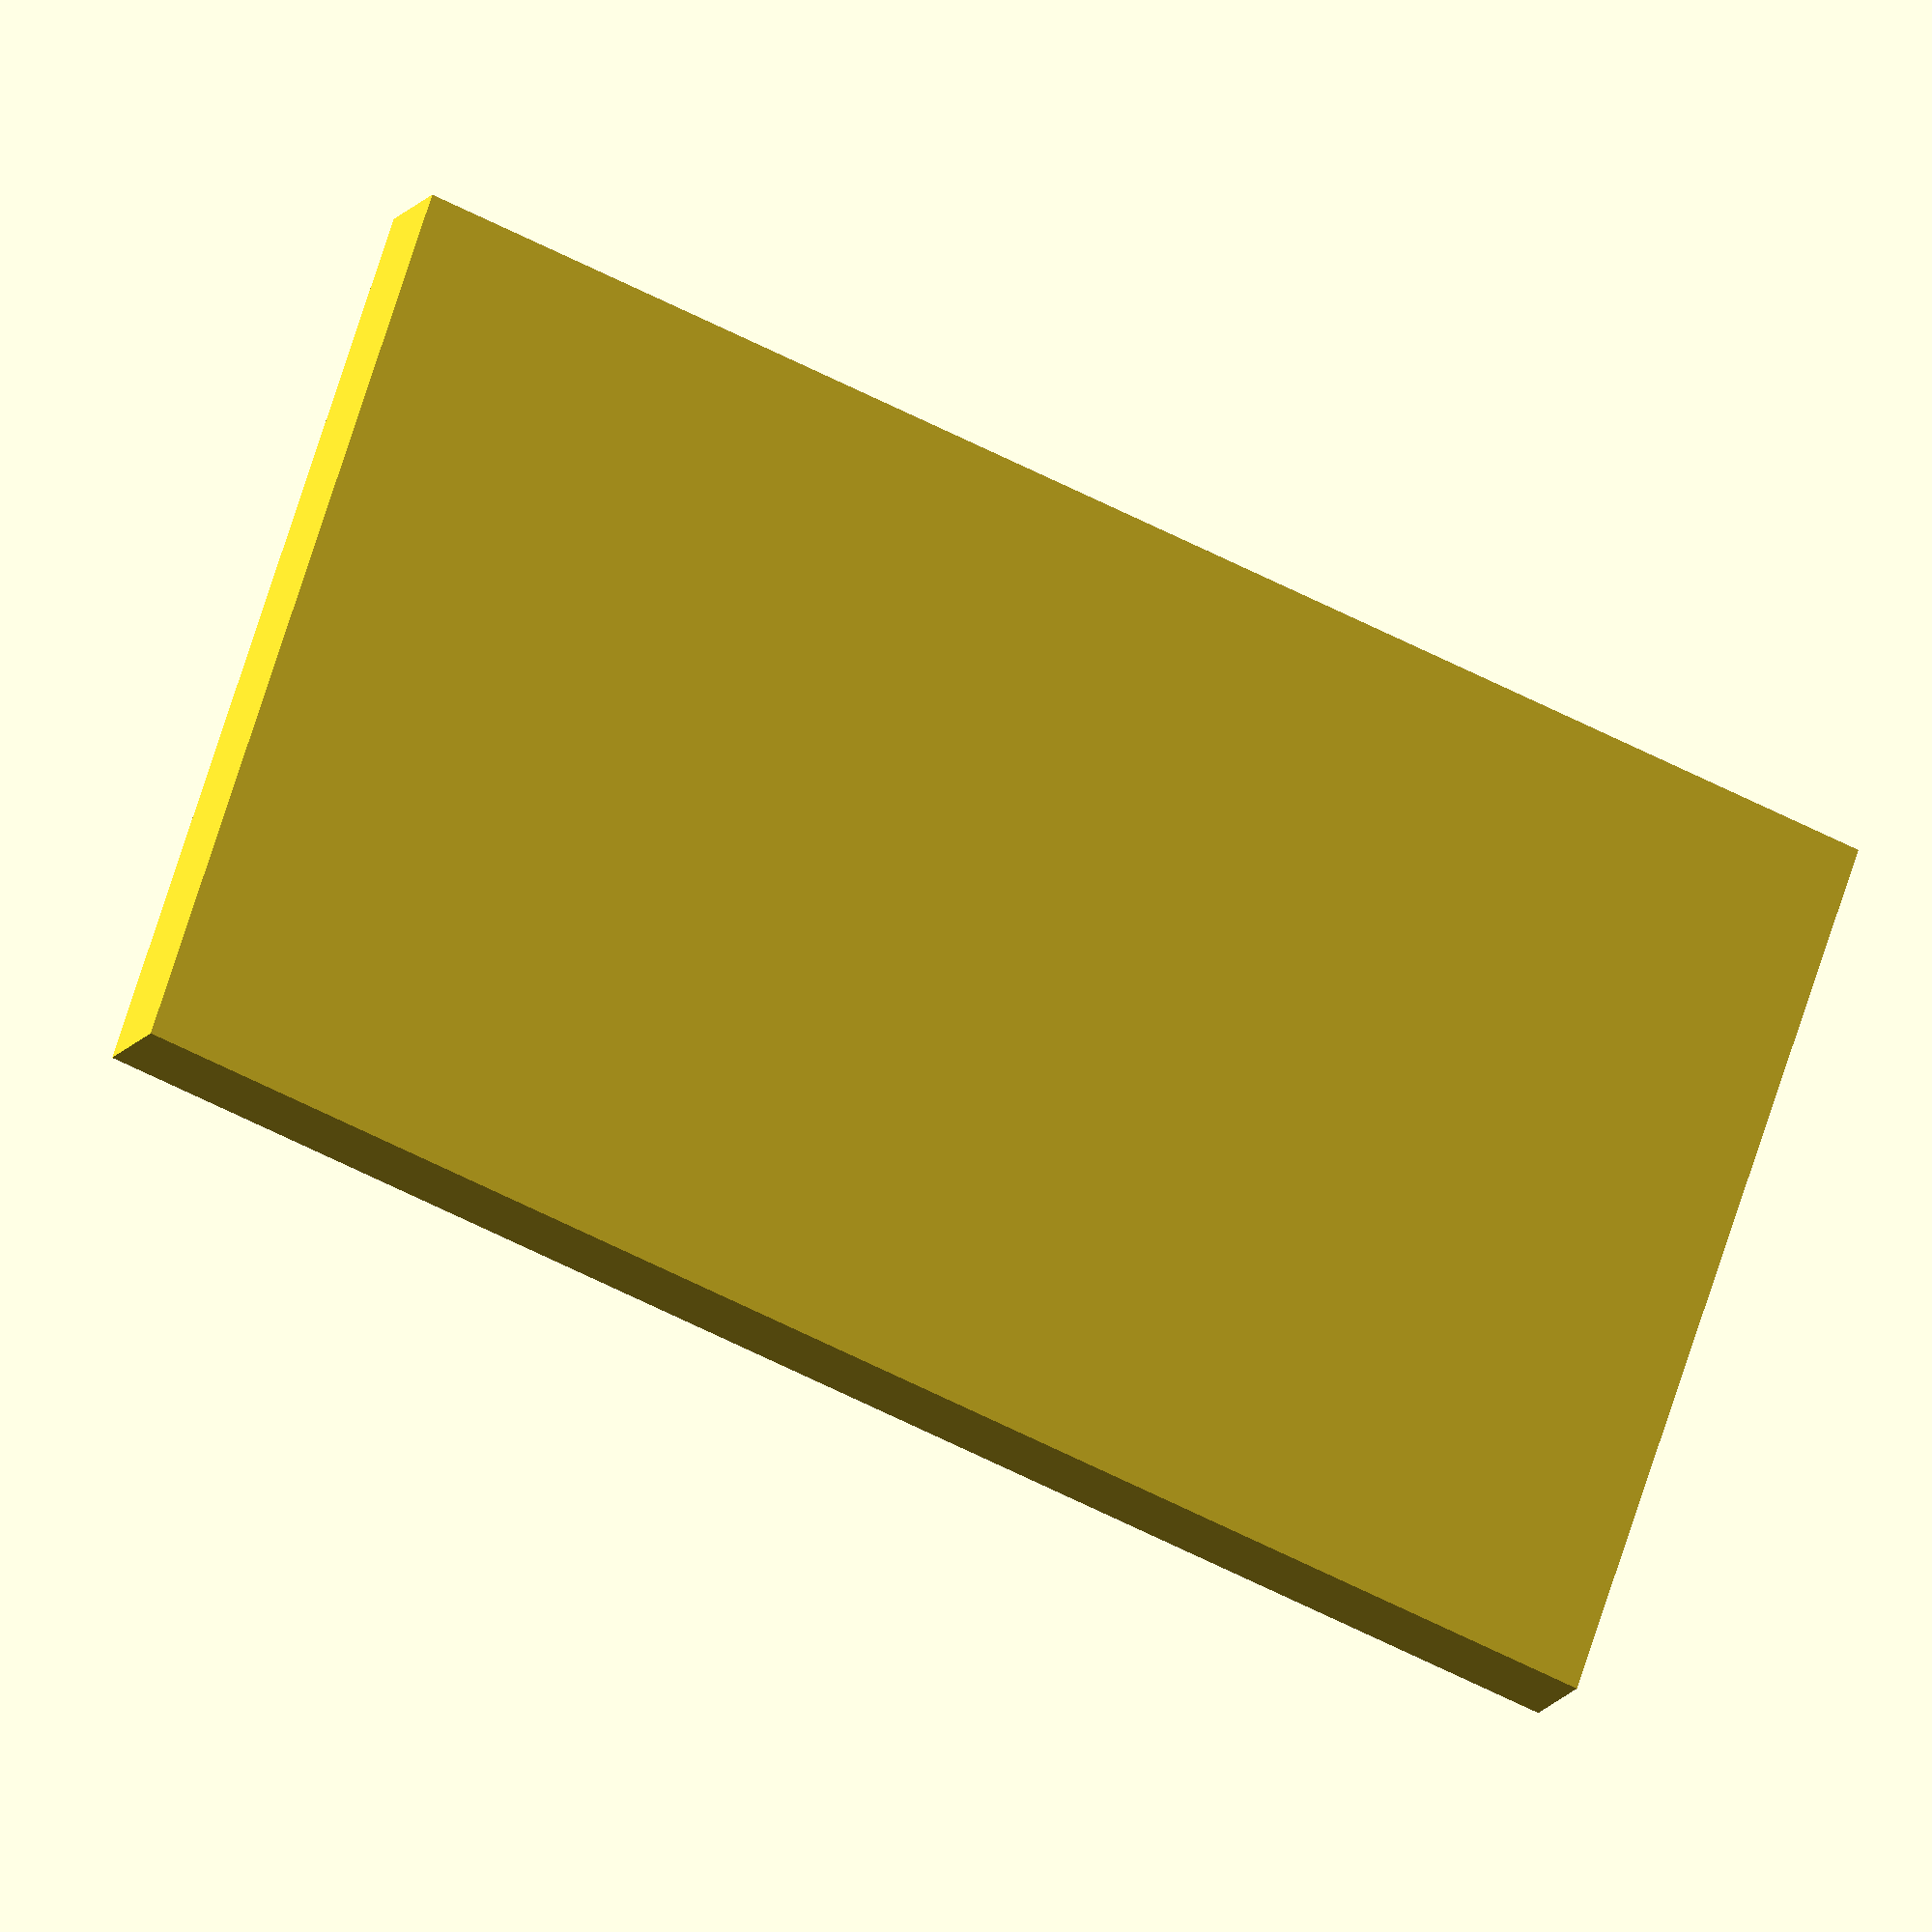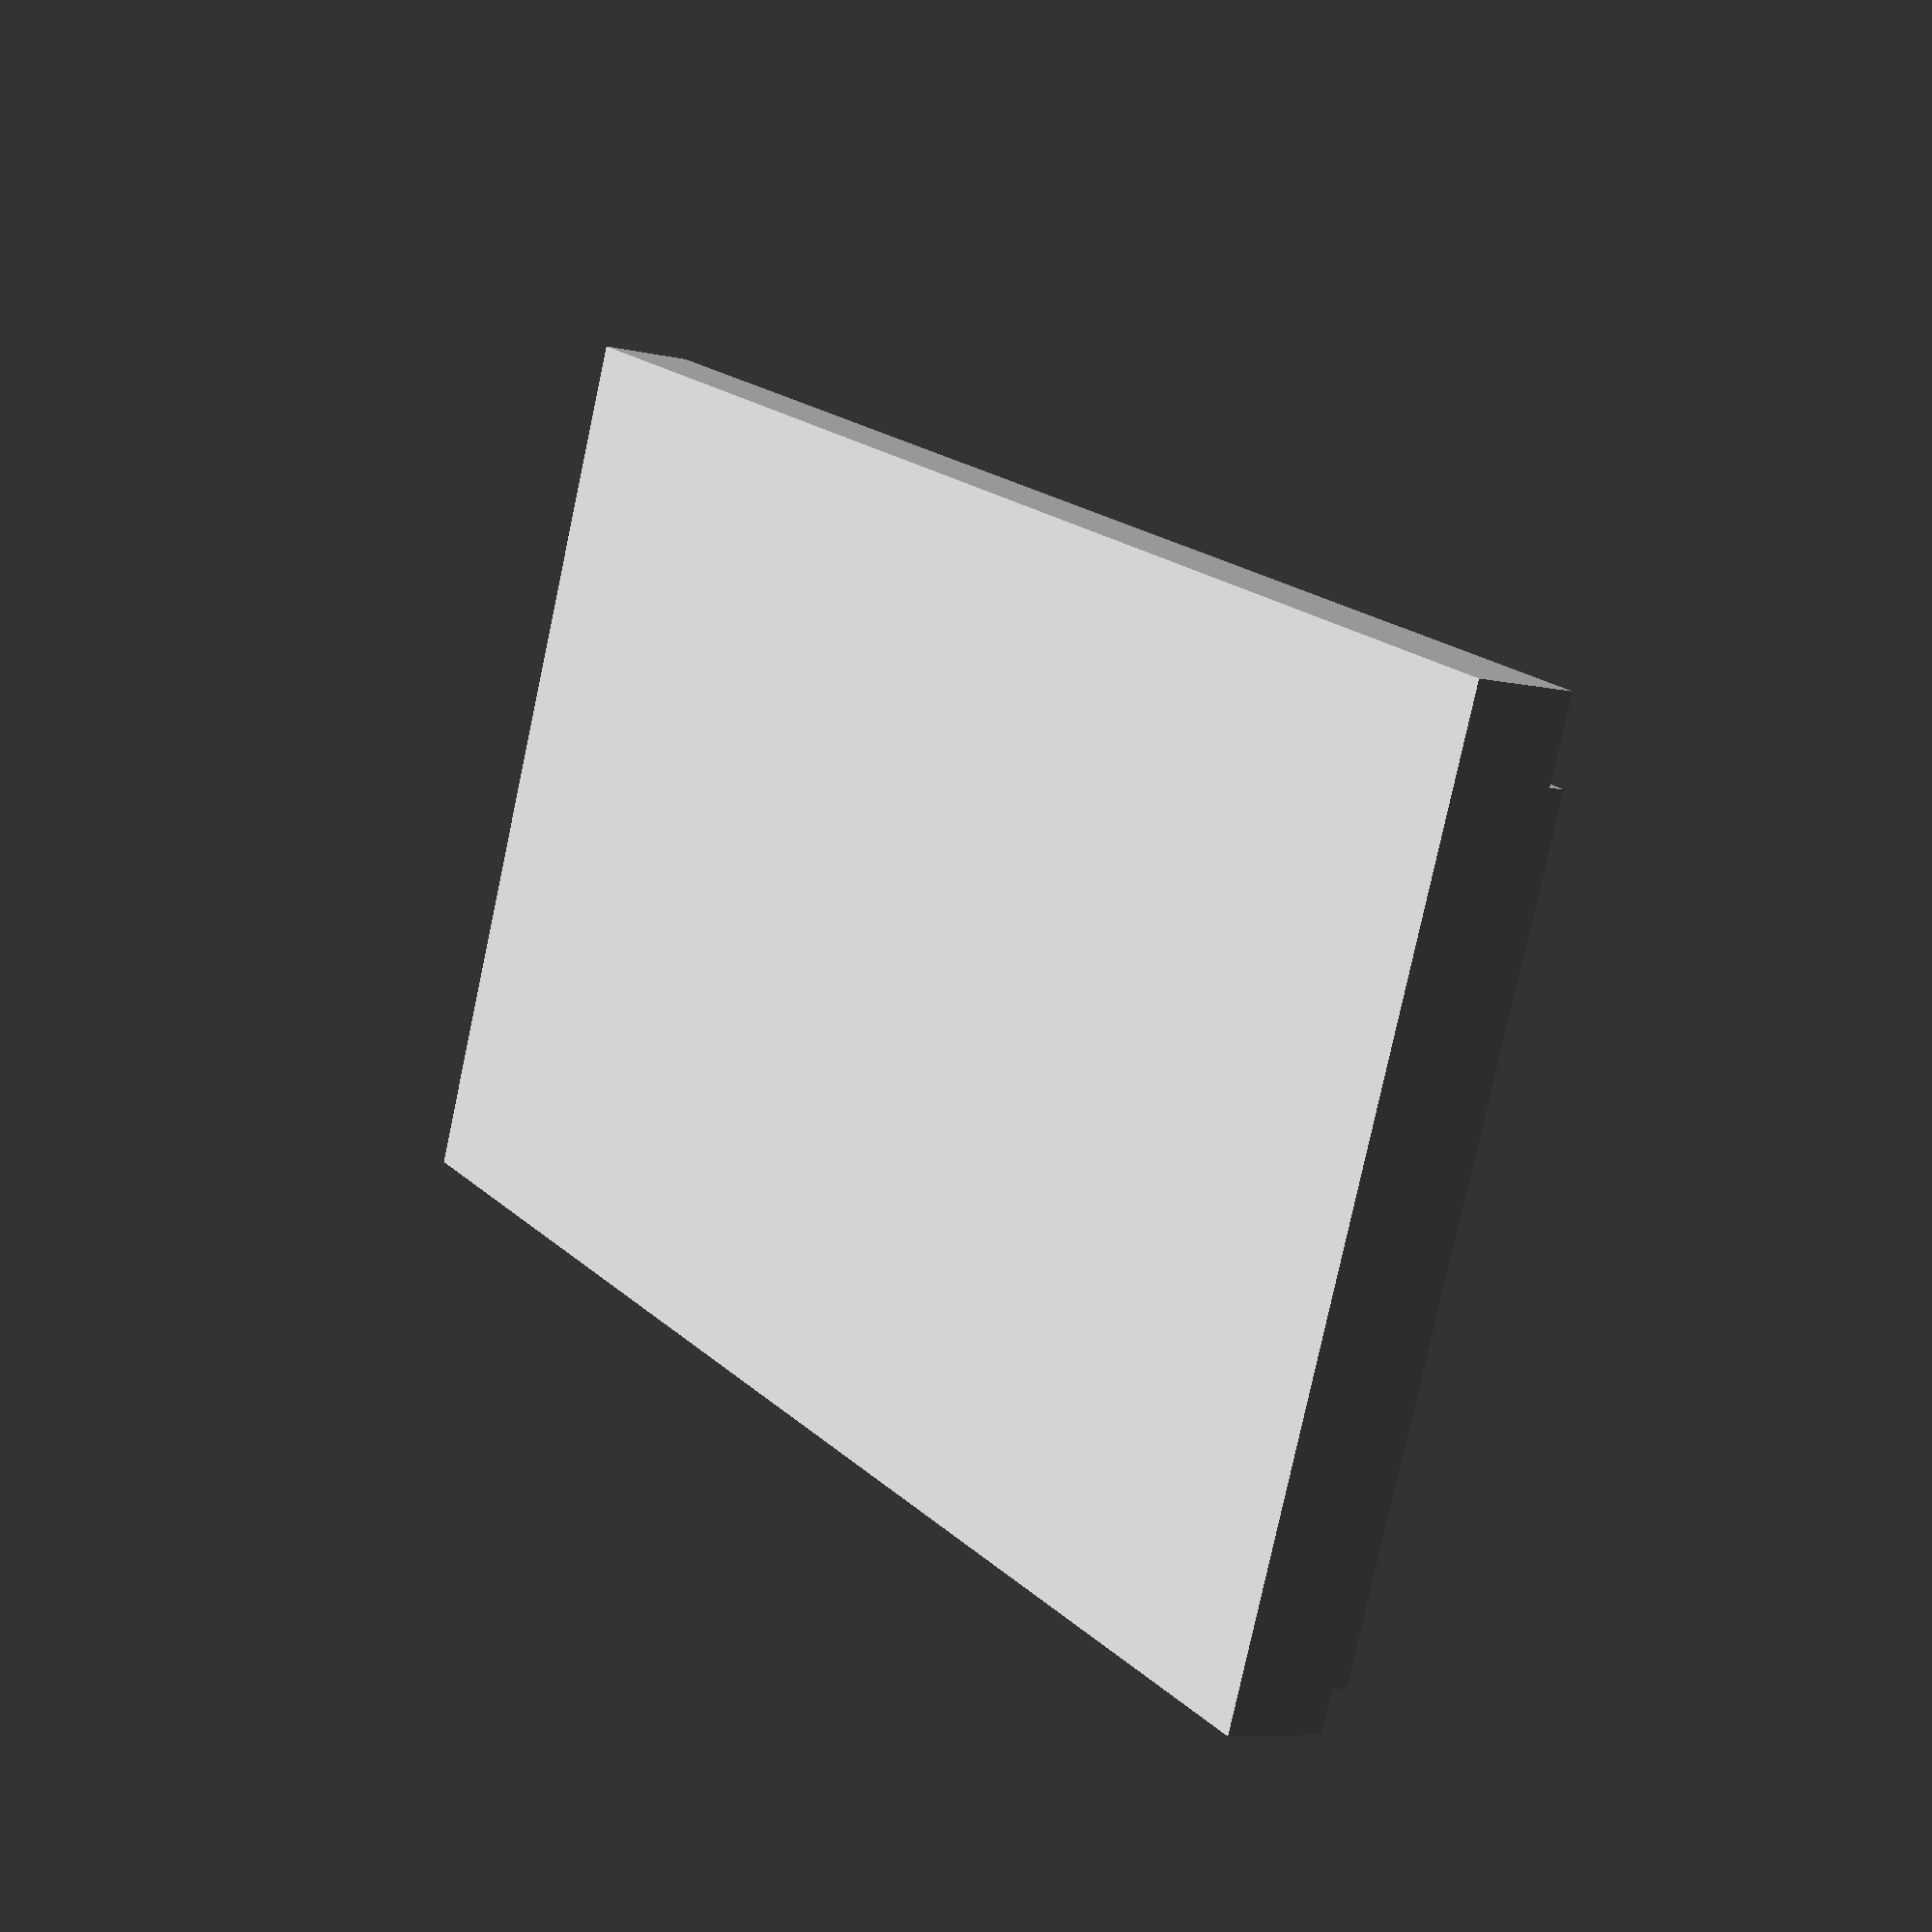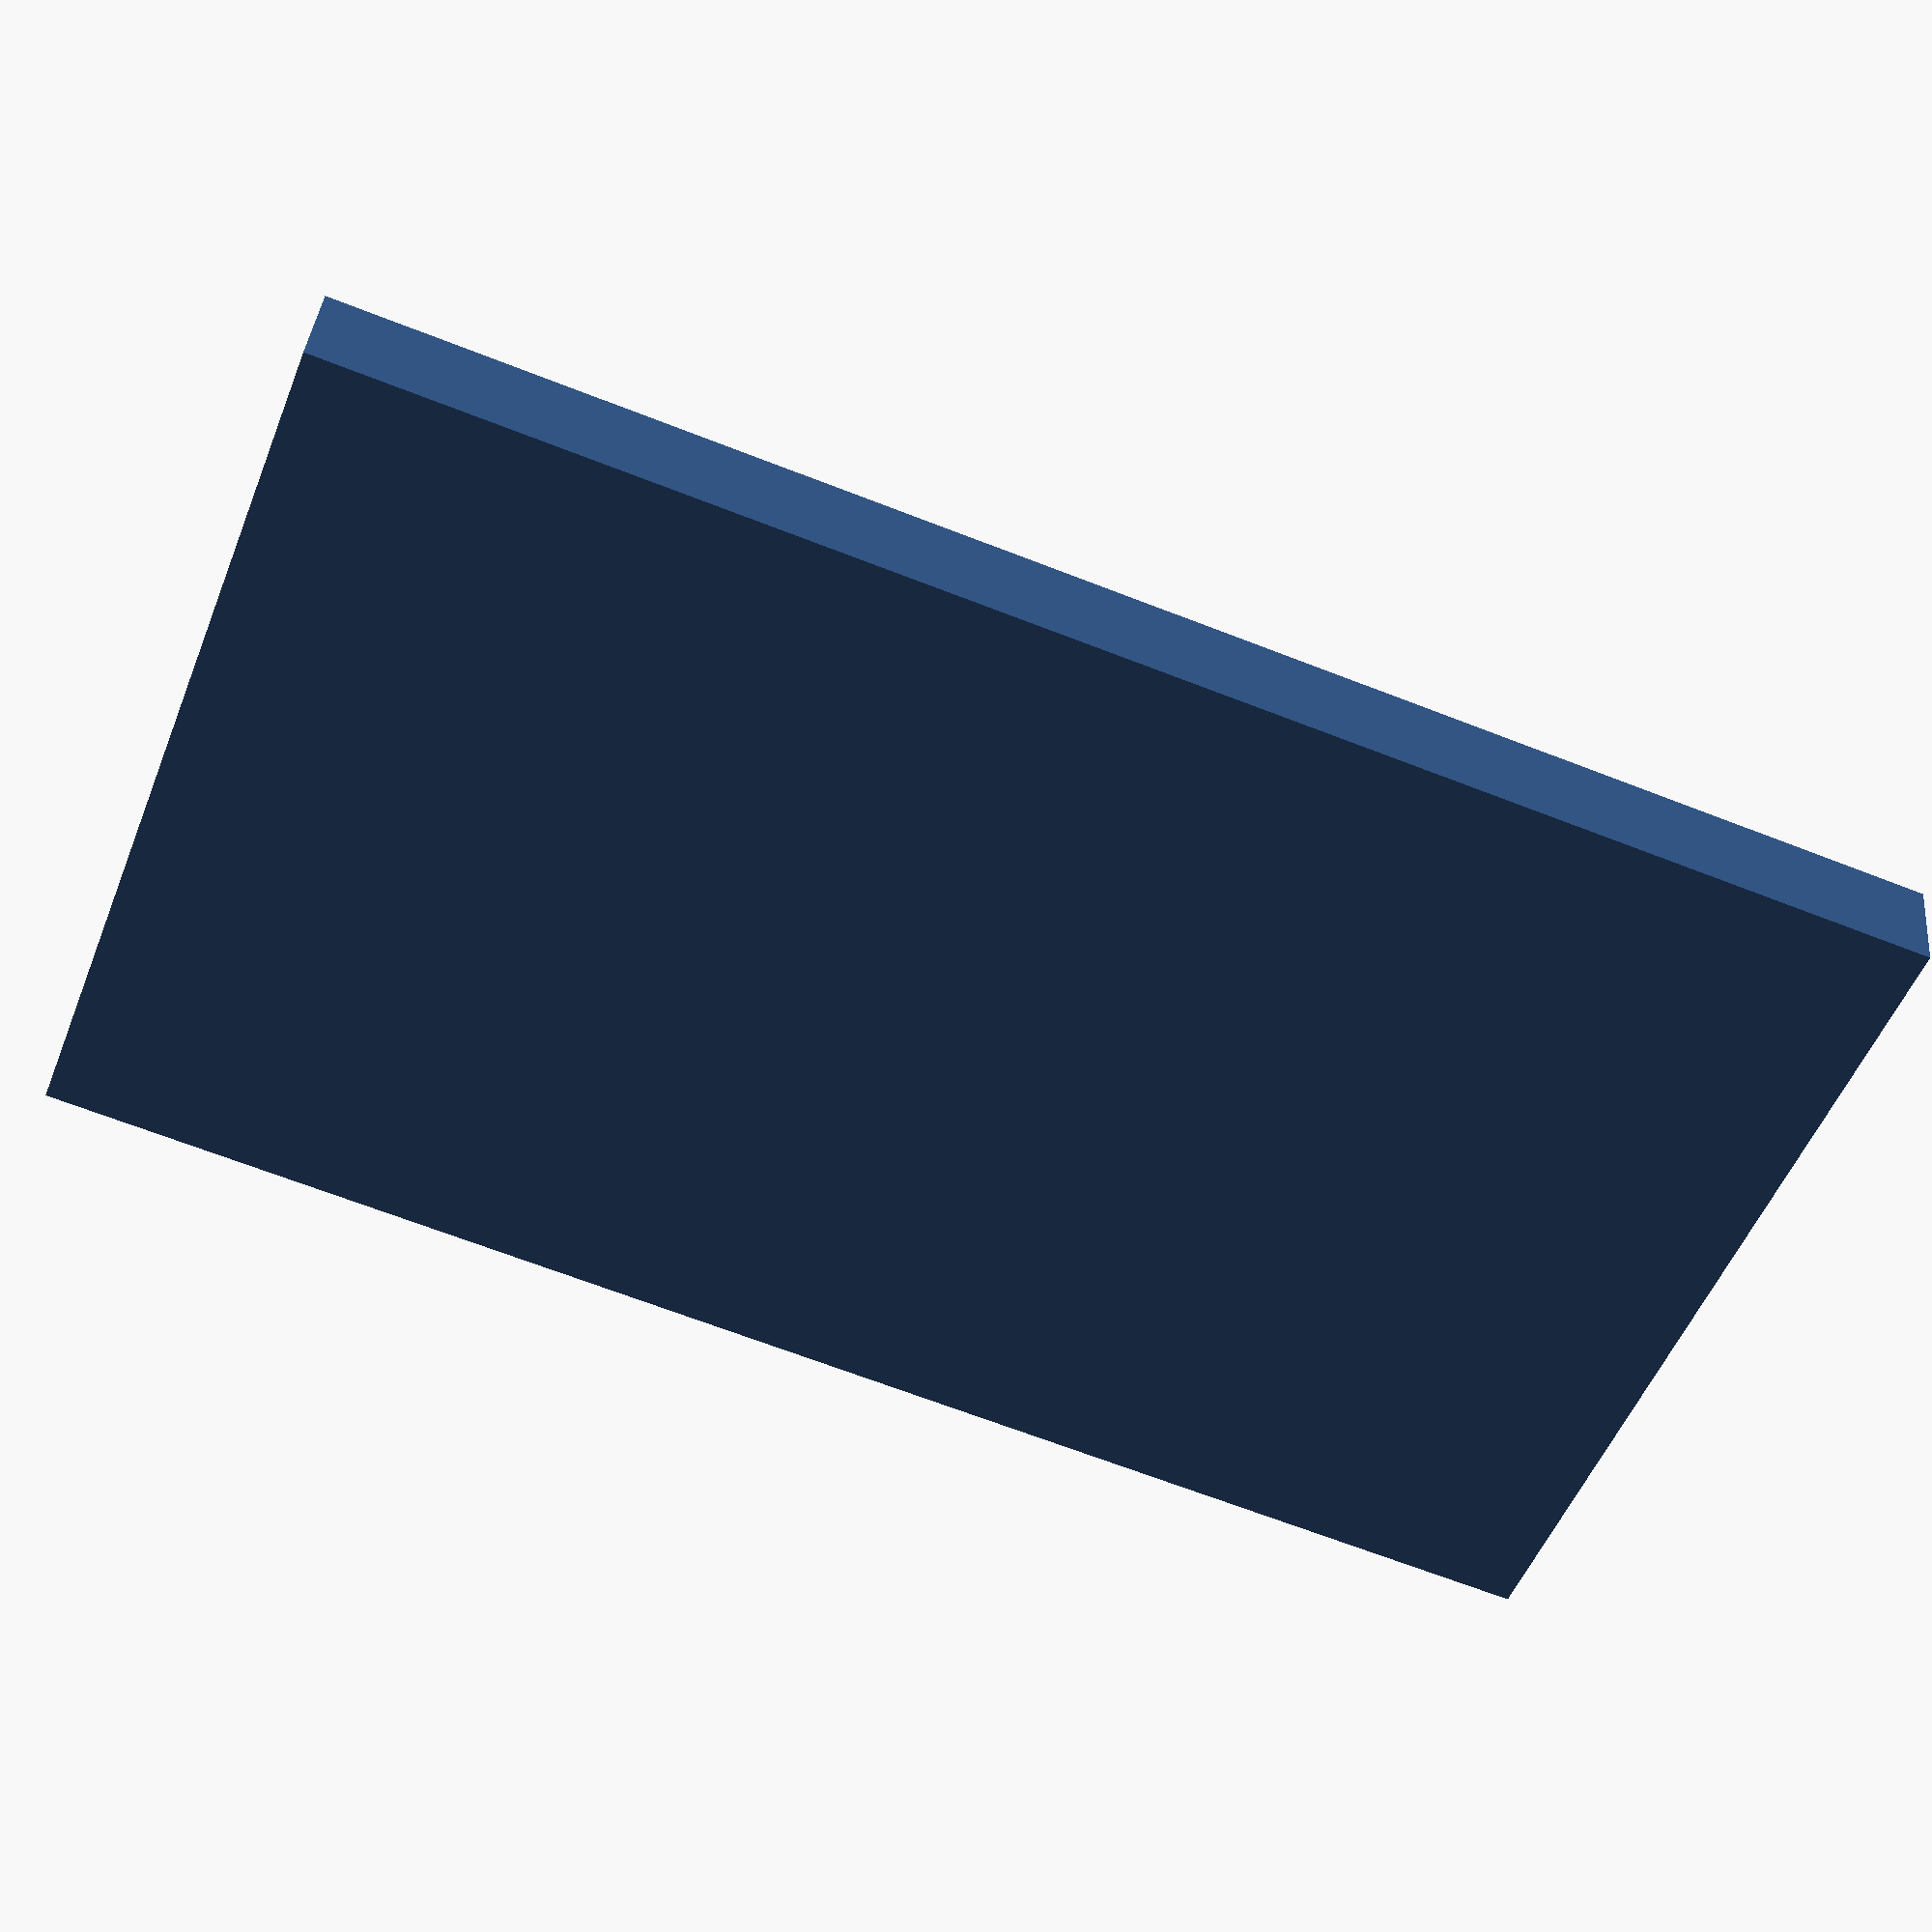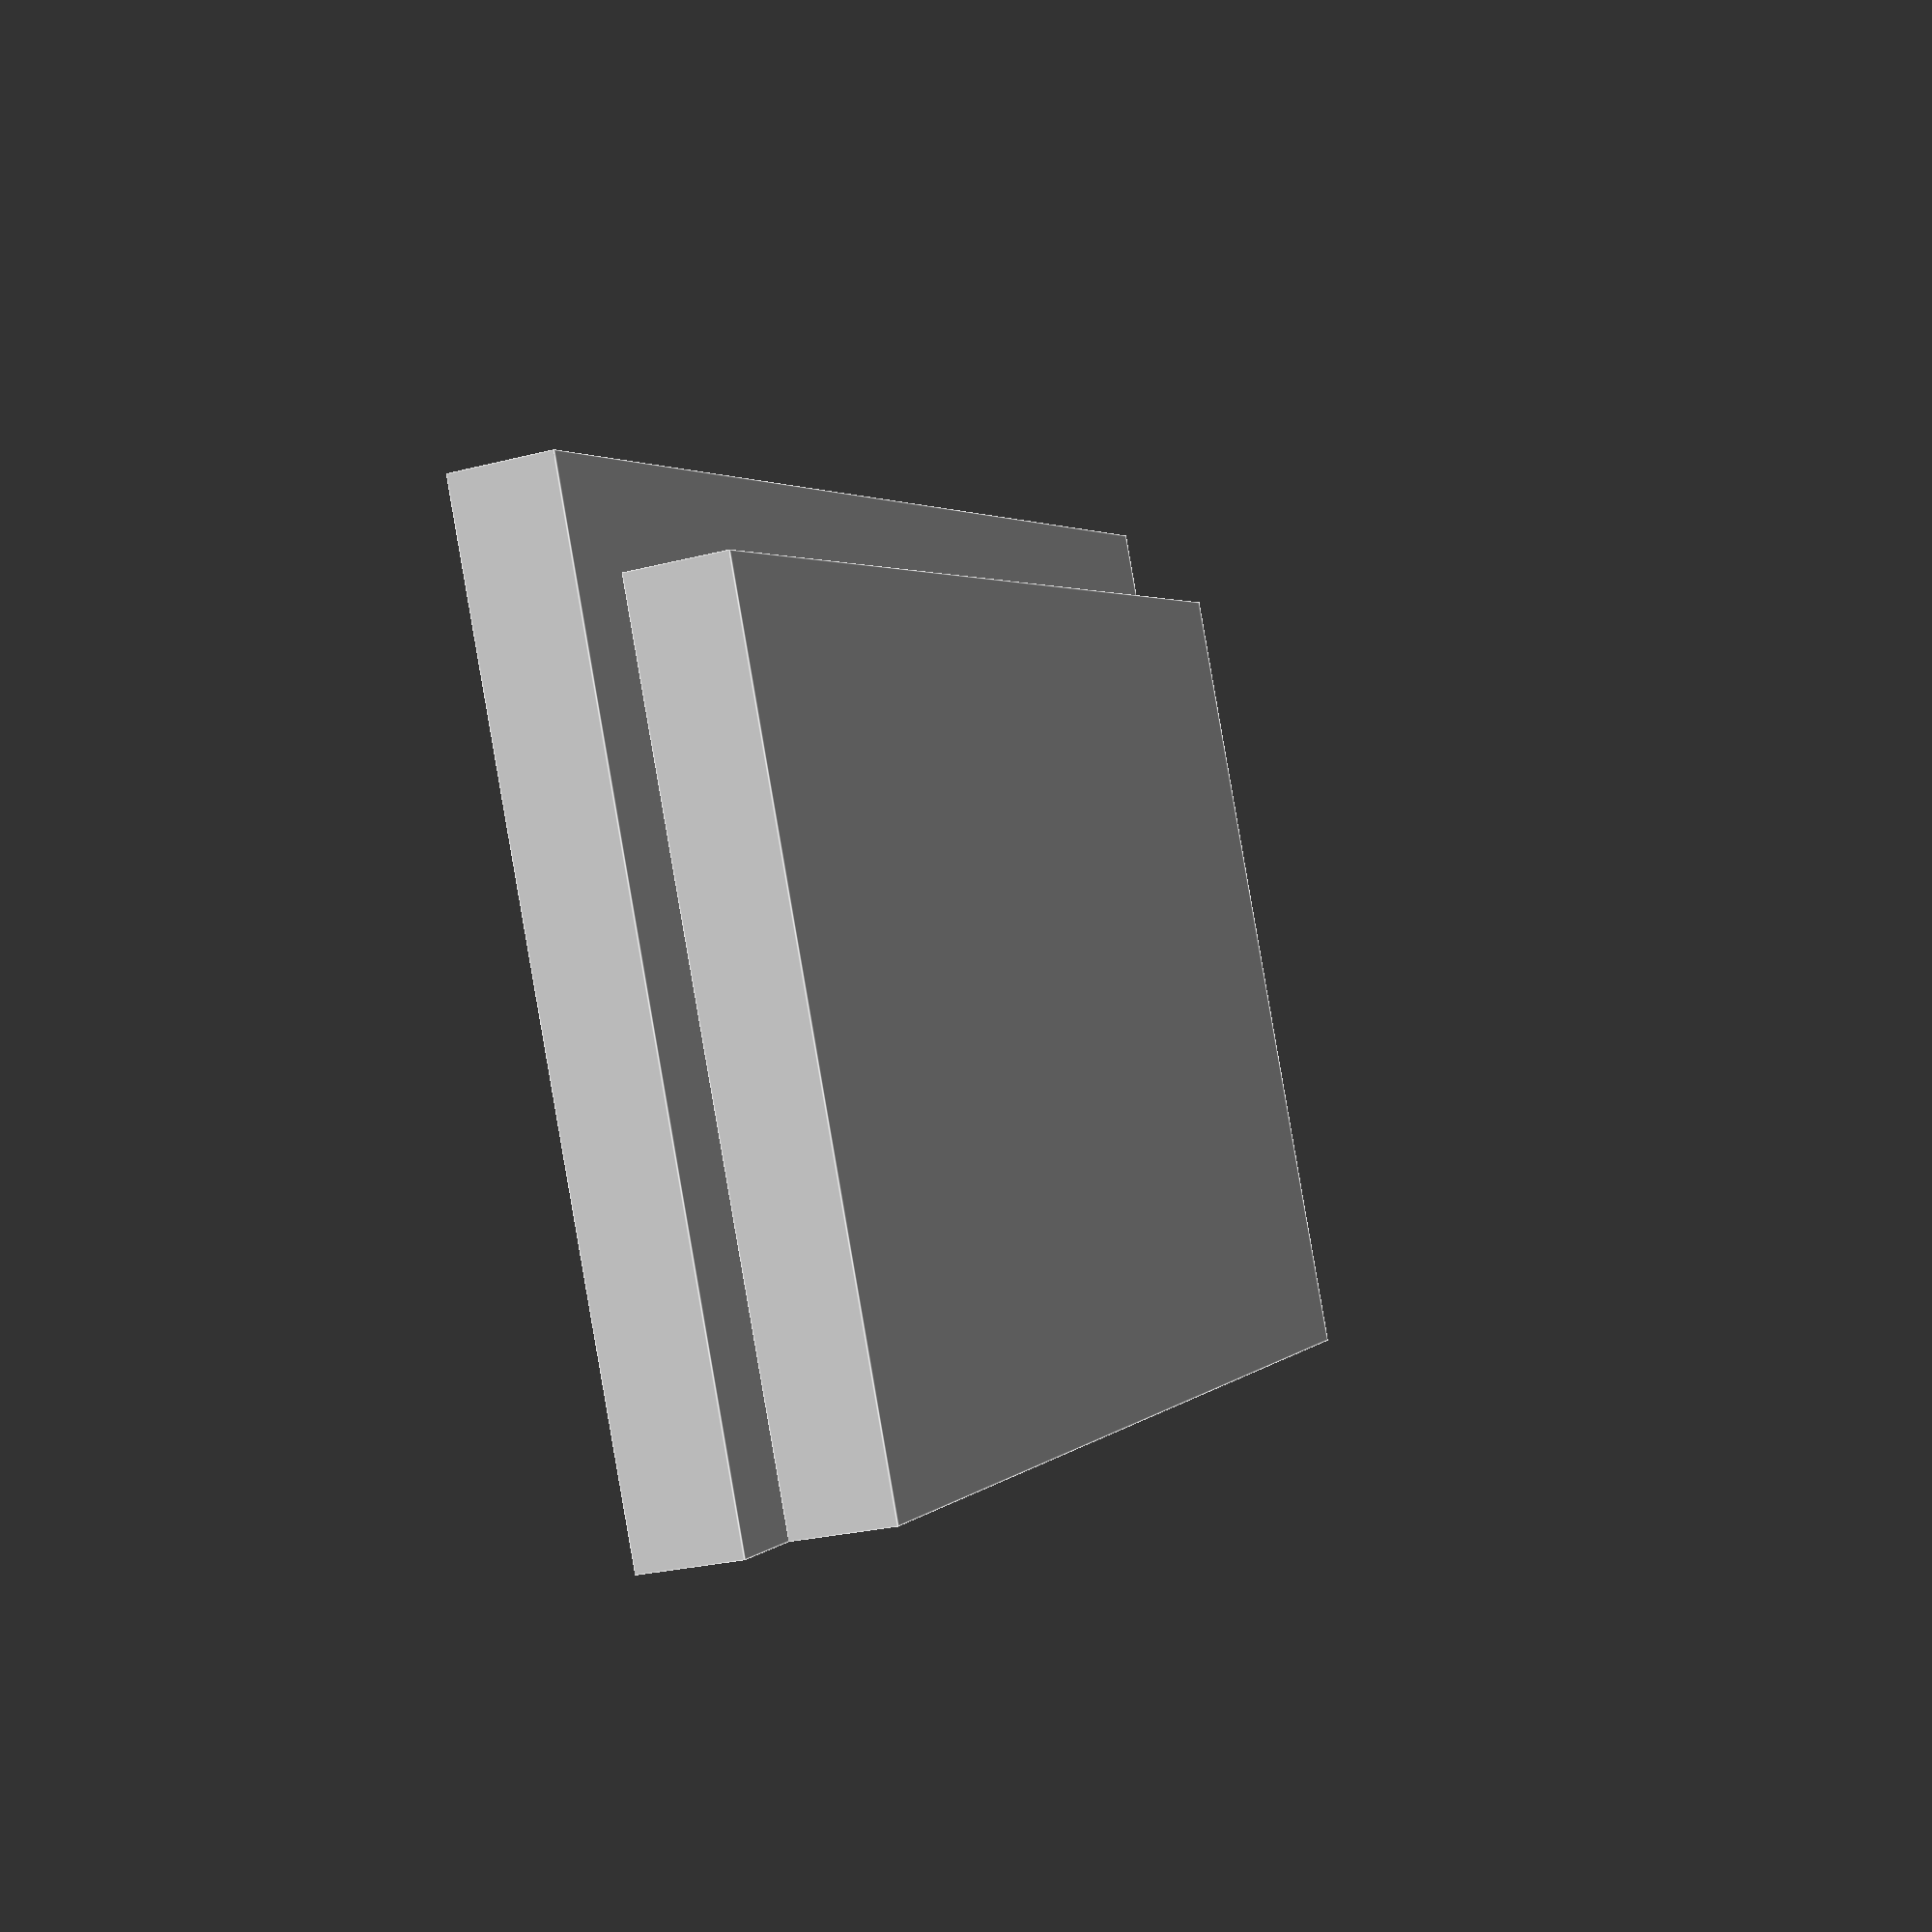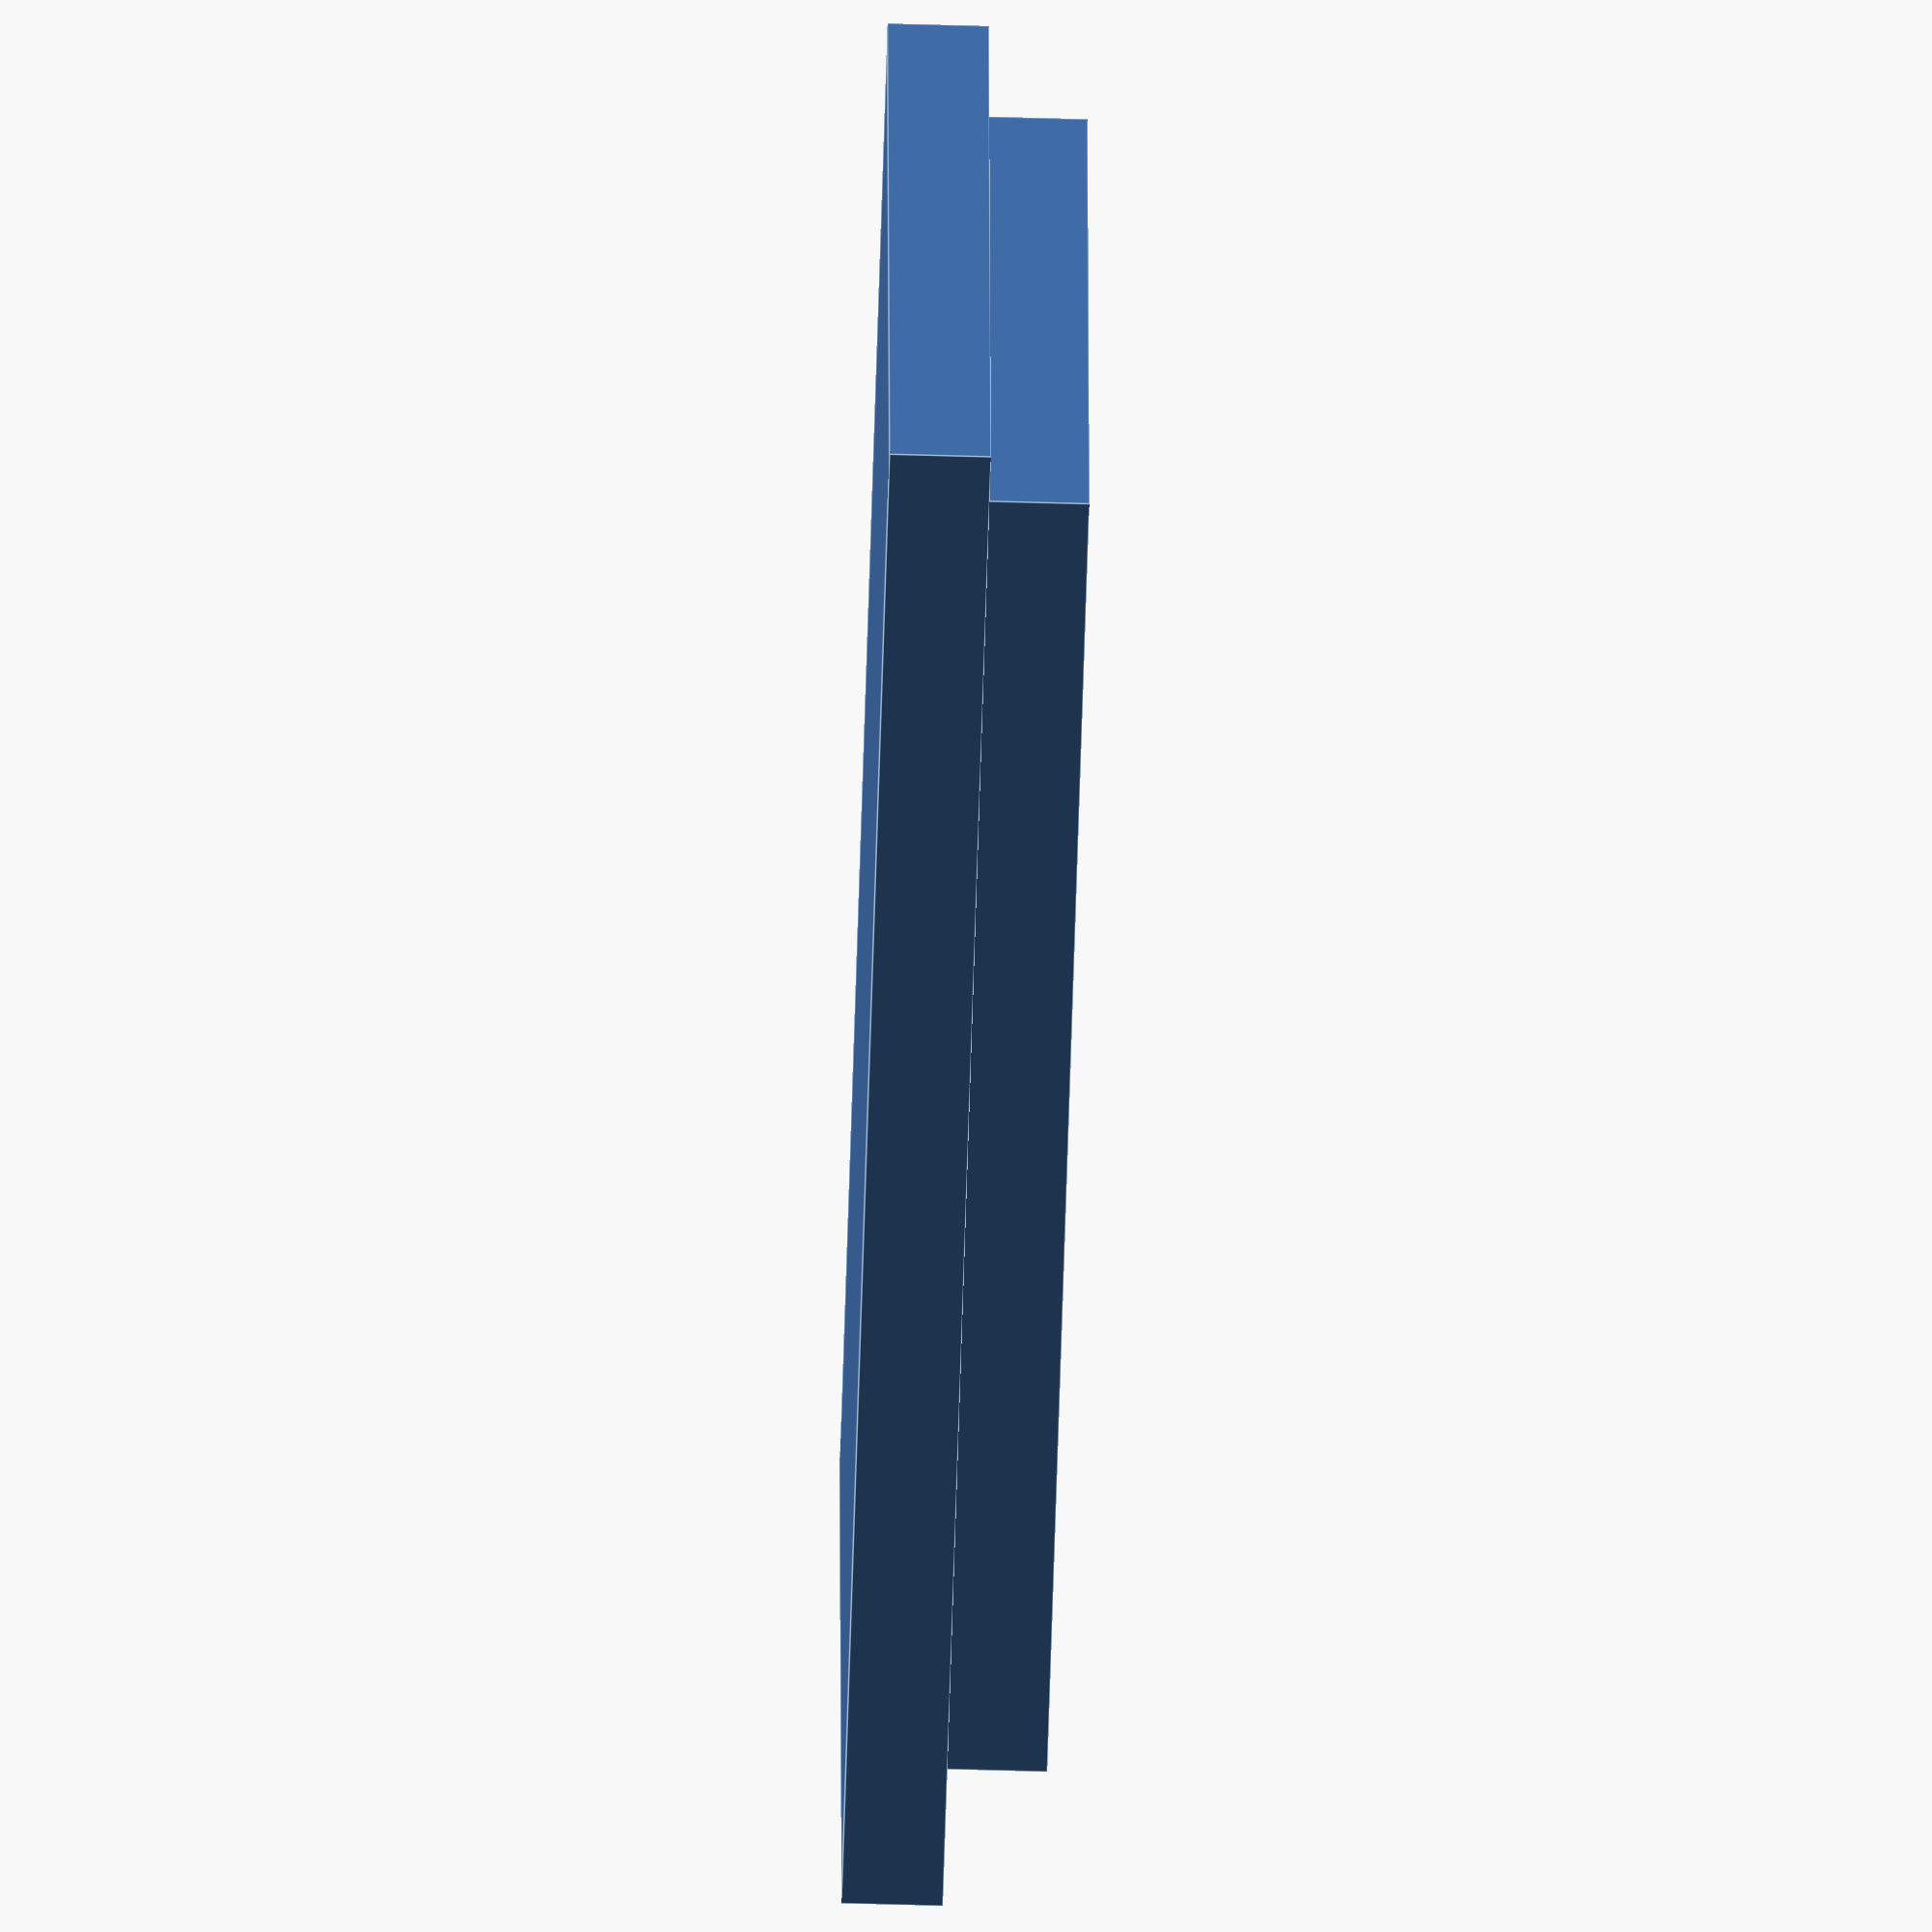
<openscad>
x=21;
y=17;
z=6;
pad=1;
vegg=1.5;

draw_box = 0;
draw_lid = 1;

if (draw_box) {
    difference() {
        cube([x+vegg*2,y+vegg*2,z+vegg]);
        translate([vegg,vegg,vegg]) {
            cube([x,y,z+vegg]);
        }
    }
    translate([vegg+2.5,vegg+2.5,vegg]) { cylinder(r=.8,h=1.5,$fn=50); }
    translate([x-vegg+.5,vegg+2.5,vegg]) { cylinder(r=.8,h=1.5,$fn=50); }
}

if (draw_lid) {
    translate([0,(draw_box > 0) ? -y-3 : 0, 0]) {
        cube([x+vegg*2,y-3,vegg]);
        translate([vegg,vegg,vegg]) {
            cube([x,y-3-vegg,vegg]);
        }
    }
}
</openscad>
<views>
elev=195.0 azim=161.3 roll=22.3 proj=o view=solid
elev=7.8 azim=157.5 roll=236.7 proj=p view=solid
elev=322.4 azim=159.0 roll=185.1 proj=p view=wireframe
elev=206.9 azim=332.5 roll=248.3 proj=p view=edges
elev=58.7 azim=4.3 roll=268.3 proj=o view=edges
</views>
